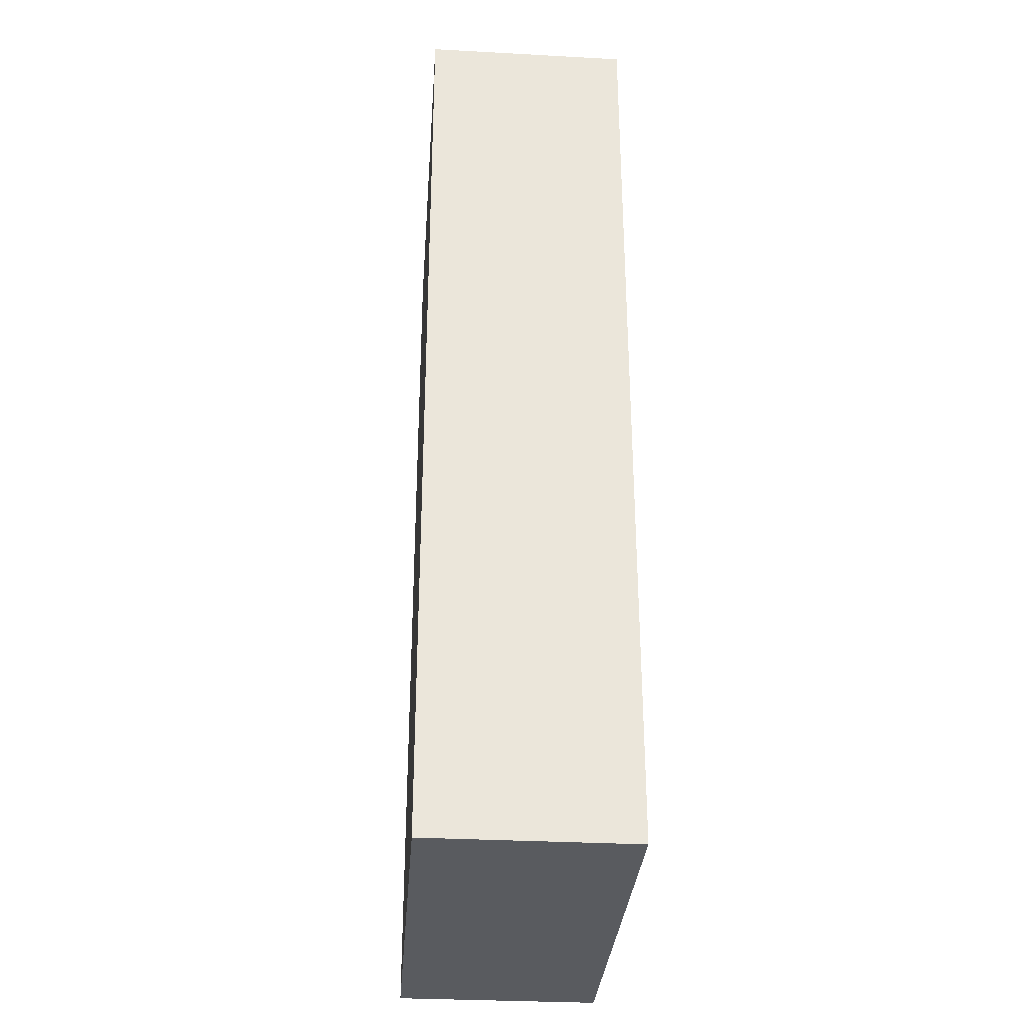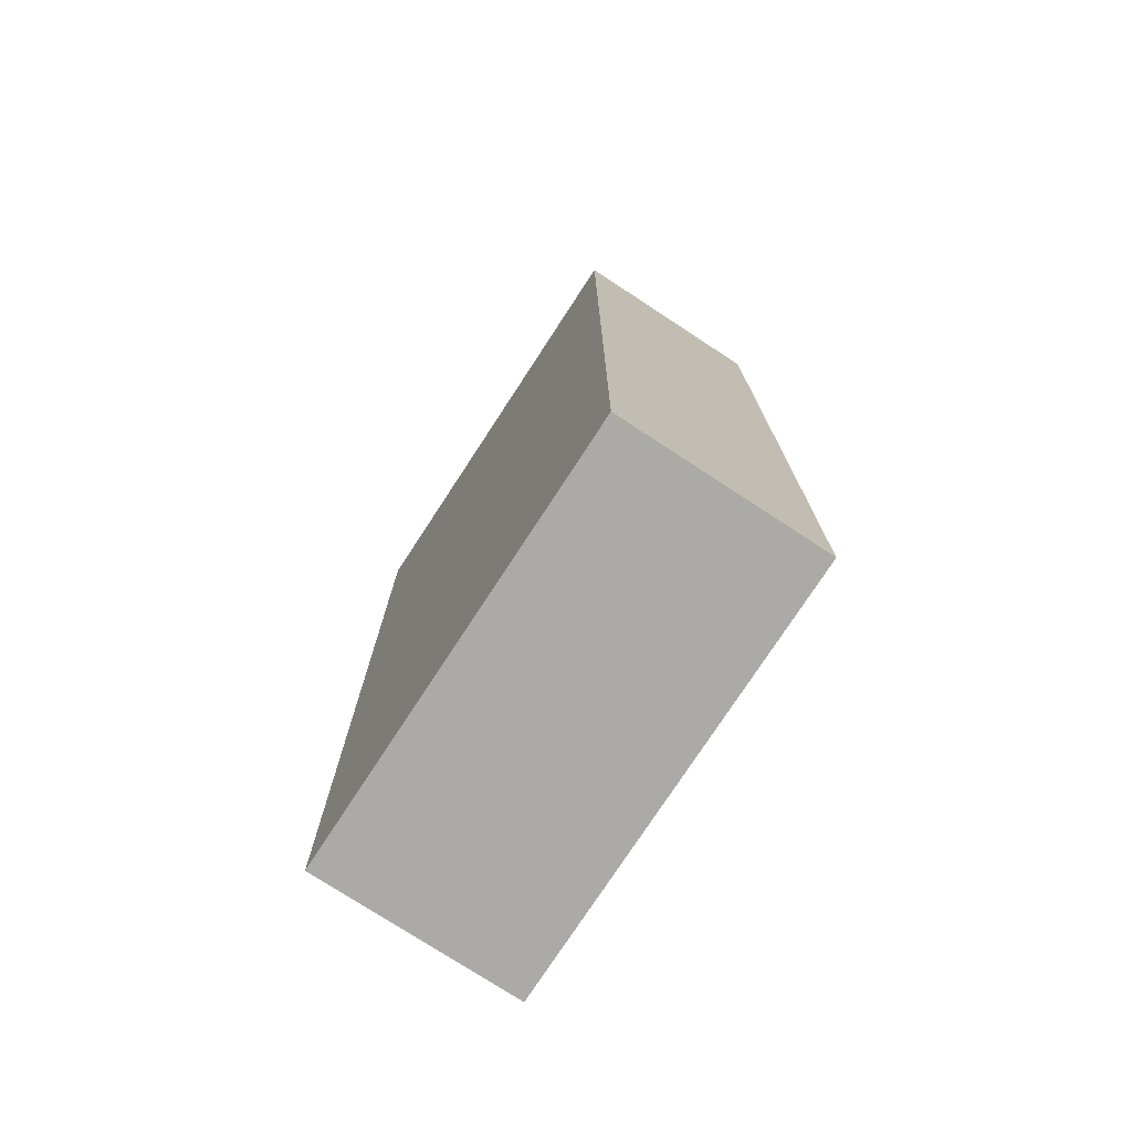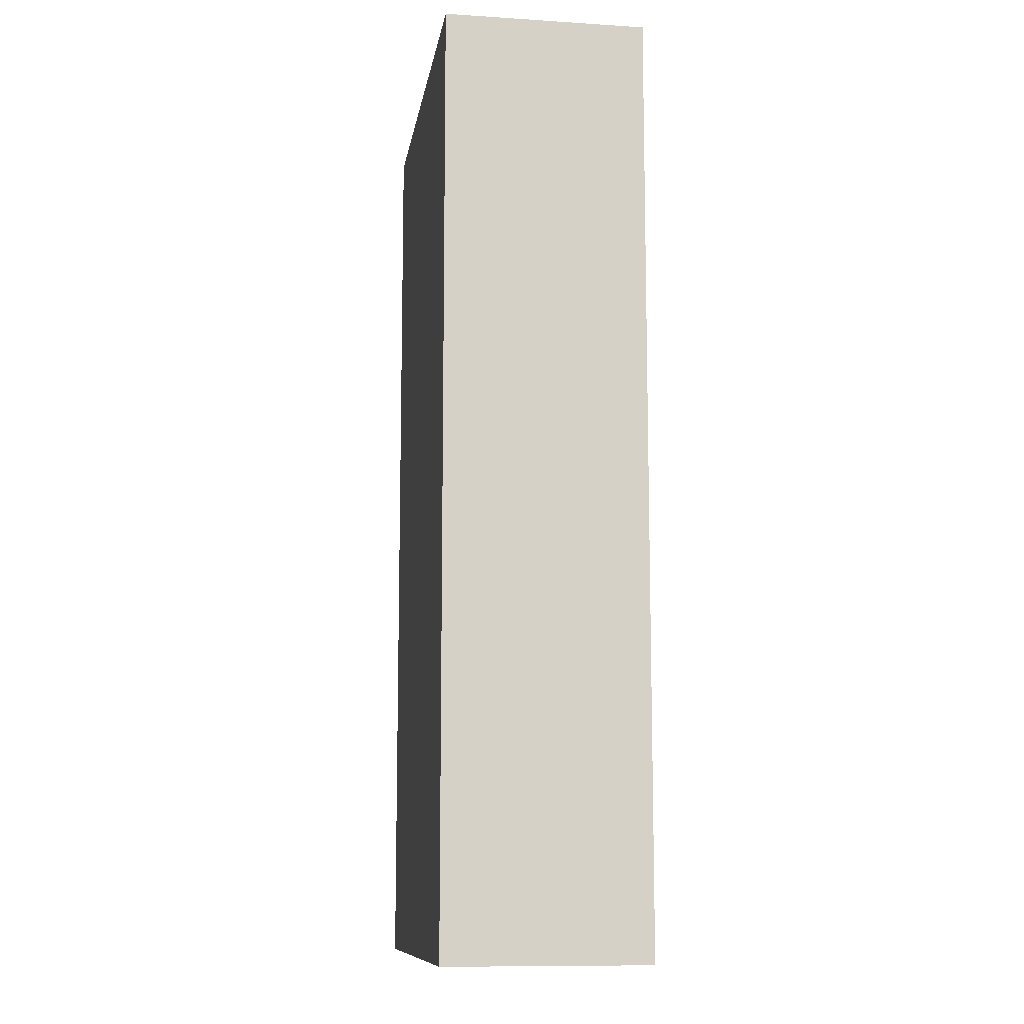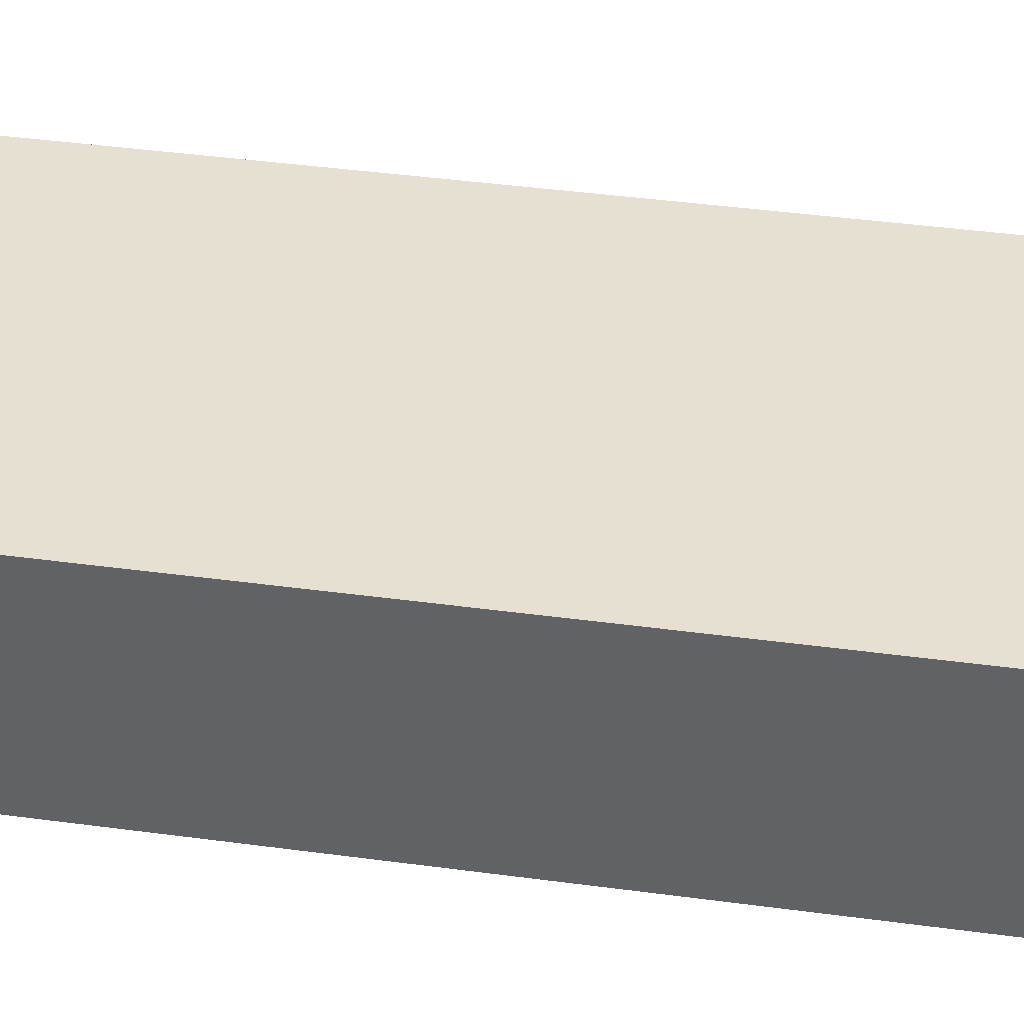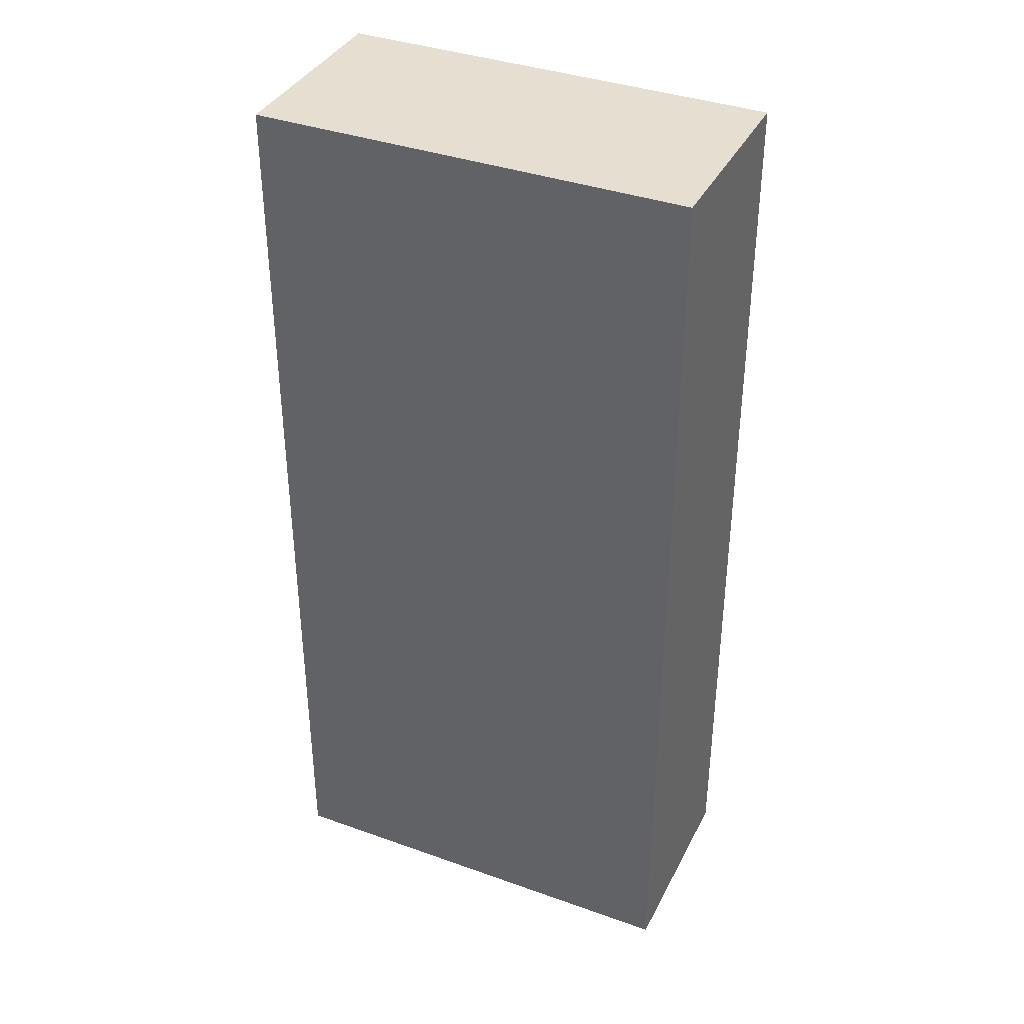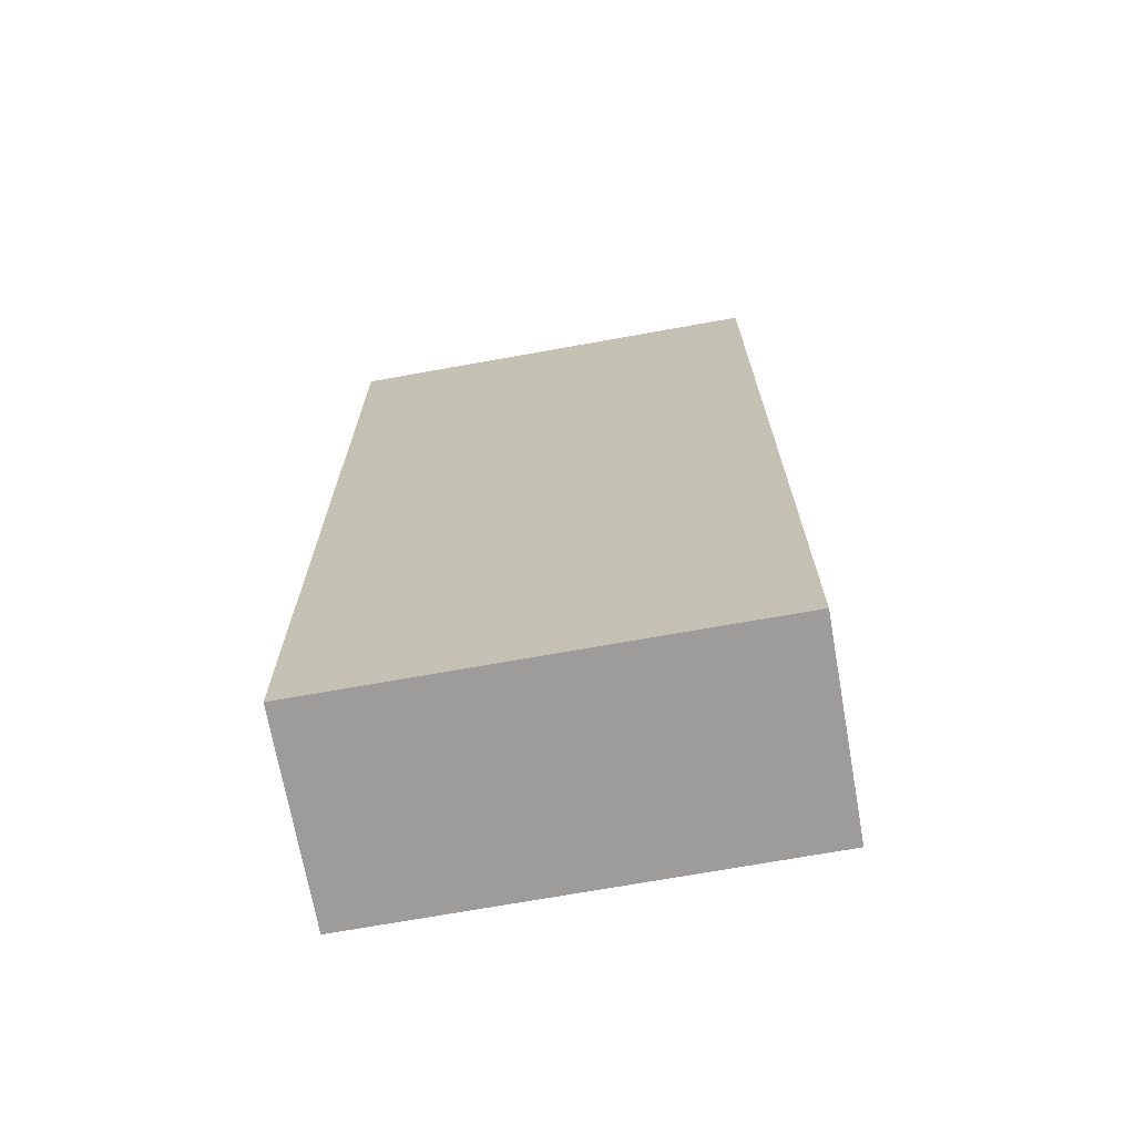
<metadata>
{"format":"obj","ext":"obj","renderer":"f3d","projection":"perspective","resolution":1024,"background":"white","views":[{"elev":-32.2,"azim":79.5,"up":"+Y"},{"elev":-75.7,"azim":-129.4,"up":"+Y"},{"elev":-10.7,"azim":74.8,"up":"+Y"},{"elev":44.4,"azim":98.8,"up":"+Z"},{"elev":37.5,"azim":-161.7,"up":"+Y"},{"elev":-70.0,"azim":-176.1,"up":"+Y"}]}
</metadata>
<code>
v  0 6.476 3.965e-16
v  3.122 6.476 -1.064
v  0.151 6.476 -1.391
v  2.971 6.476 0.333
v  0.151 8.517e-17 -1.391
v  0 0 0
v  2.971 -2.039e-17 0.333
v  3.122 6.515e-17 -1.064
g defaultobject
f 1 2 3
f 2 1 4
f 5 1 3
f 1 5 6
f 6 4 1
f 4 6 7
f 7 2 4
f 2 7 8
f 8 3 2
f 3 8 5
f 8 6 5
f 6 8 7

</code>
